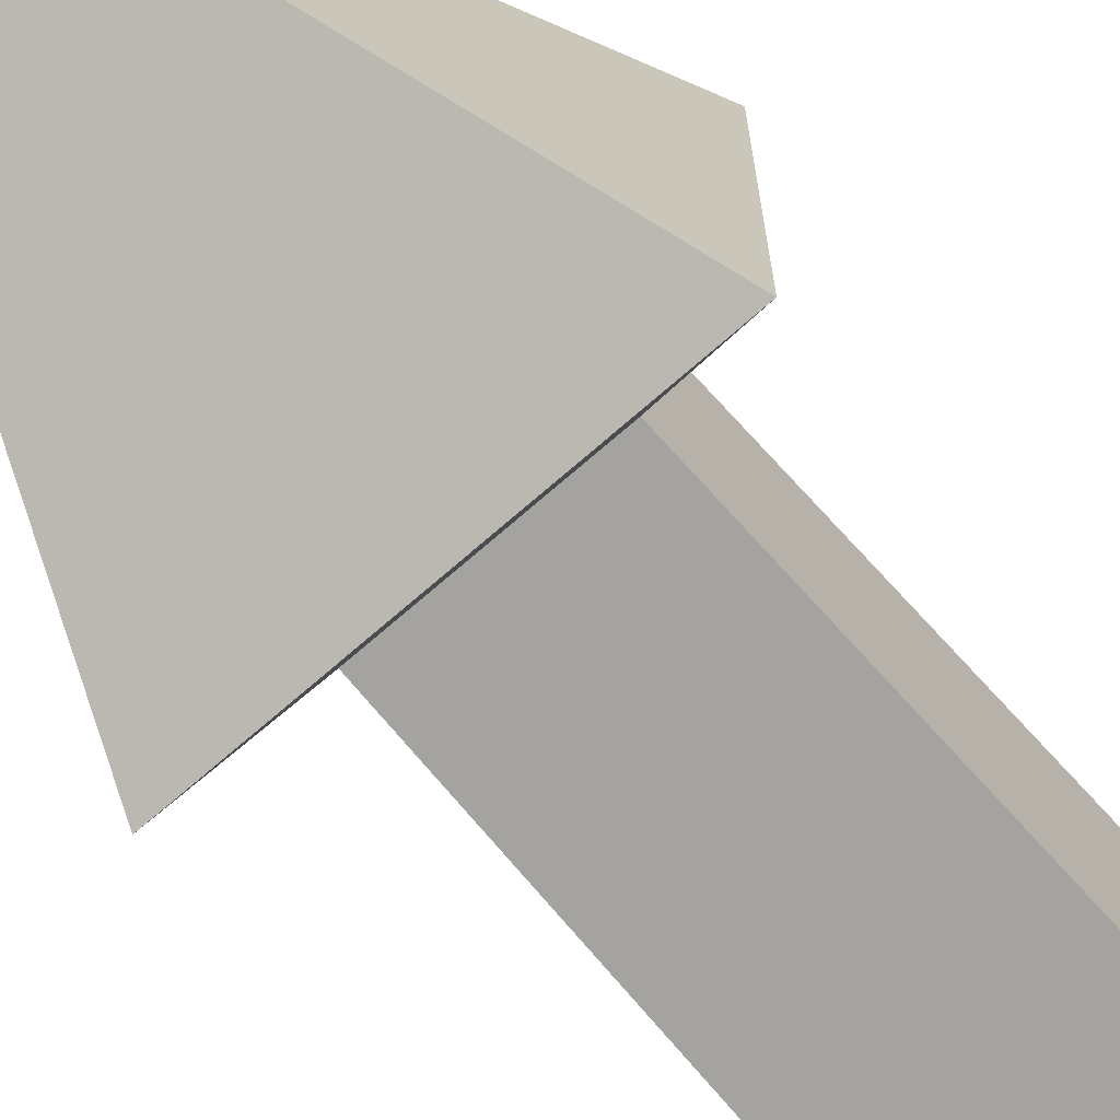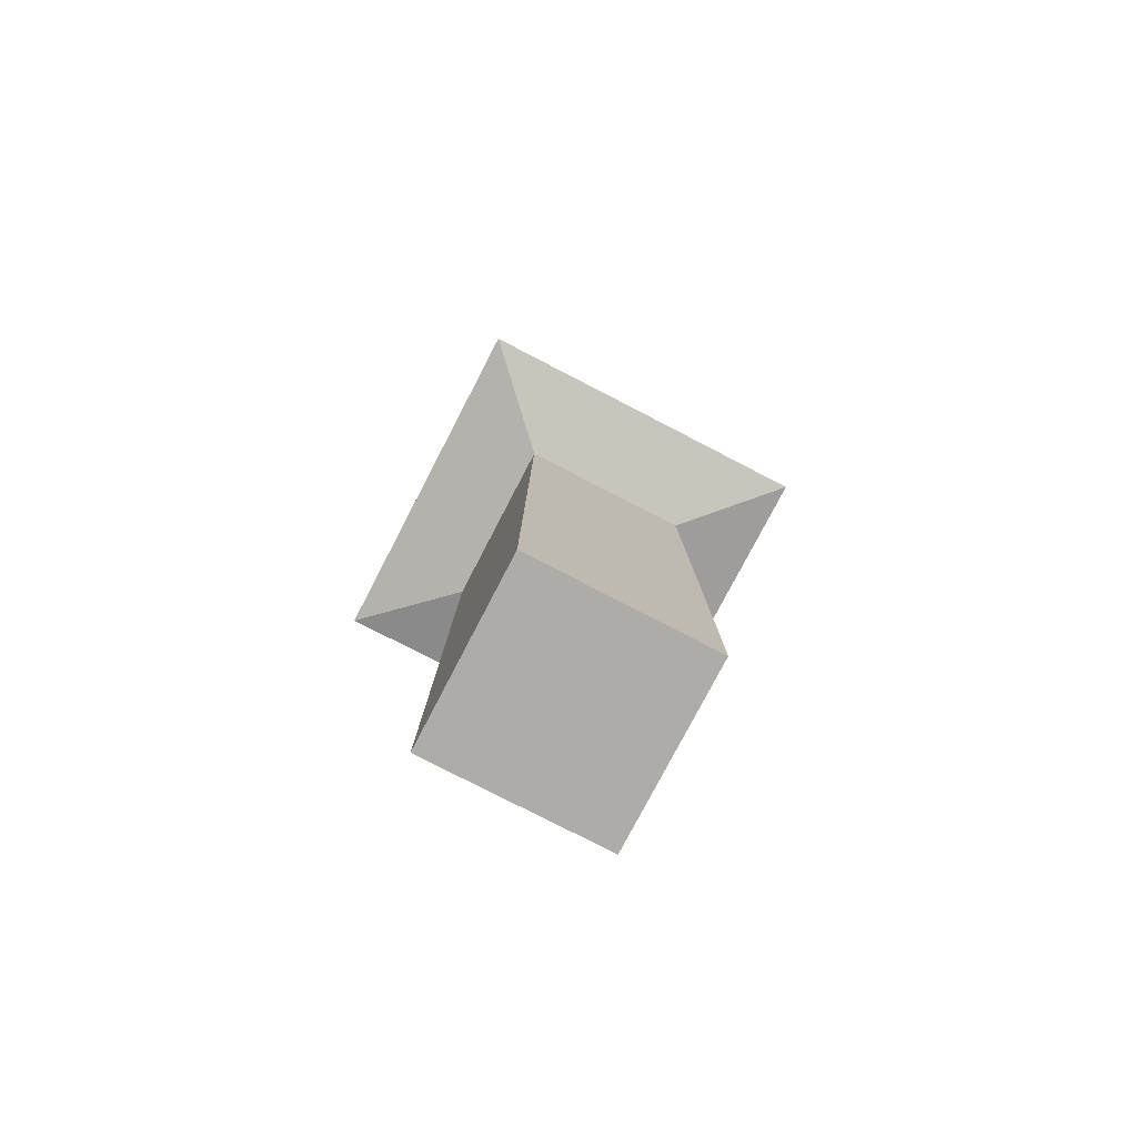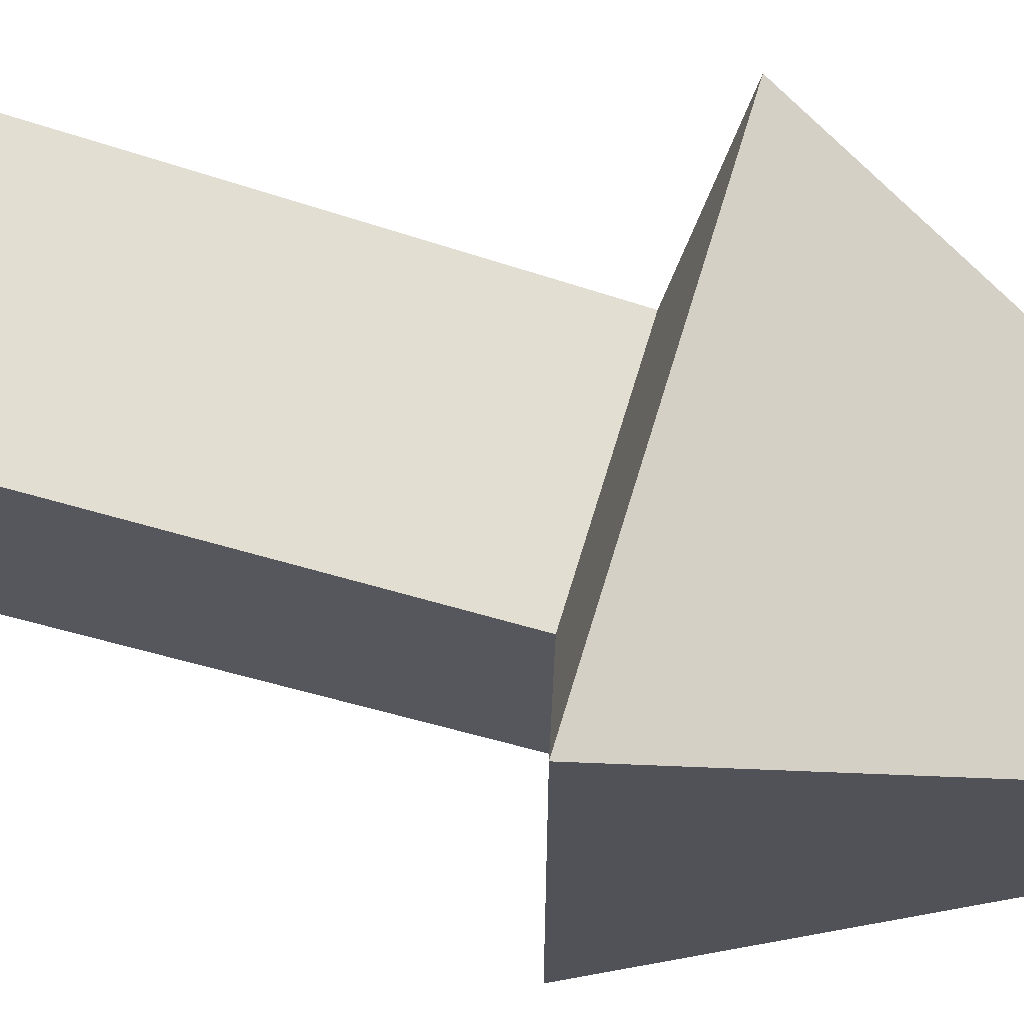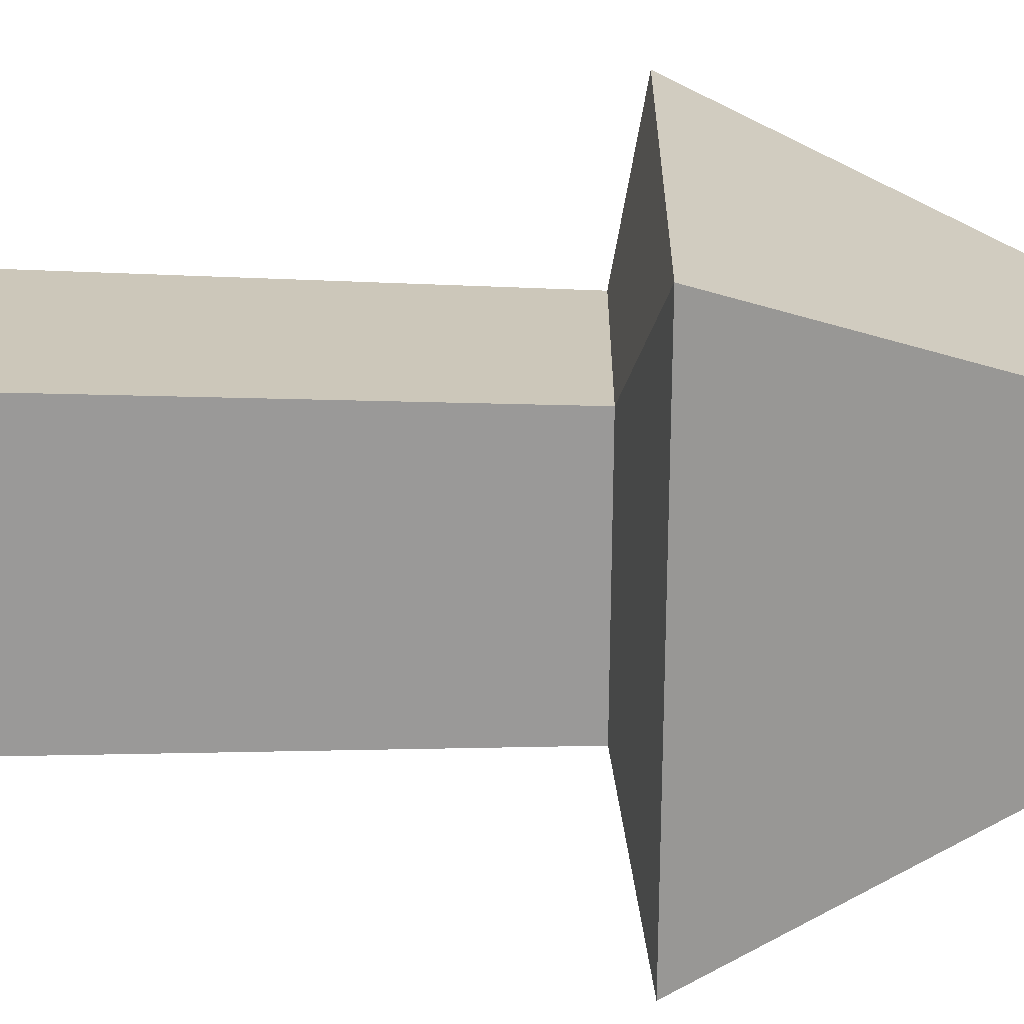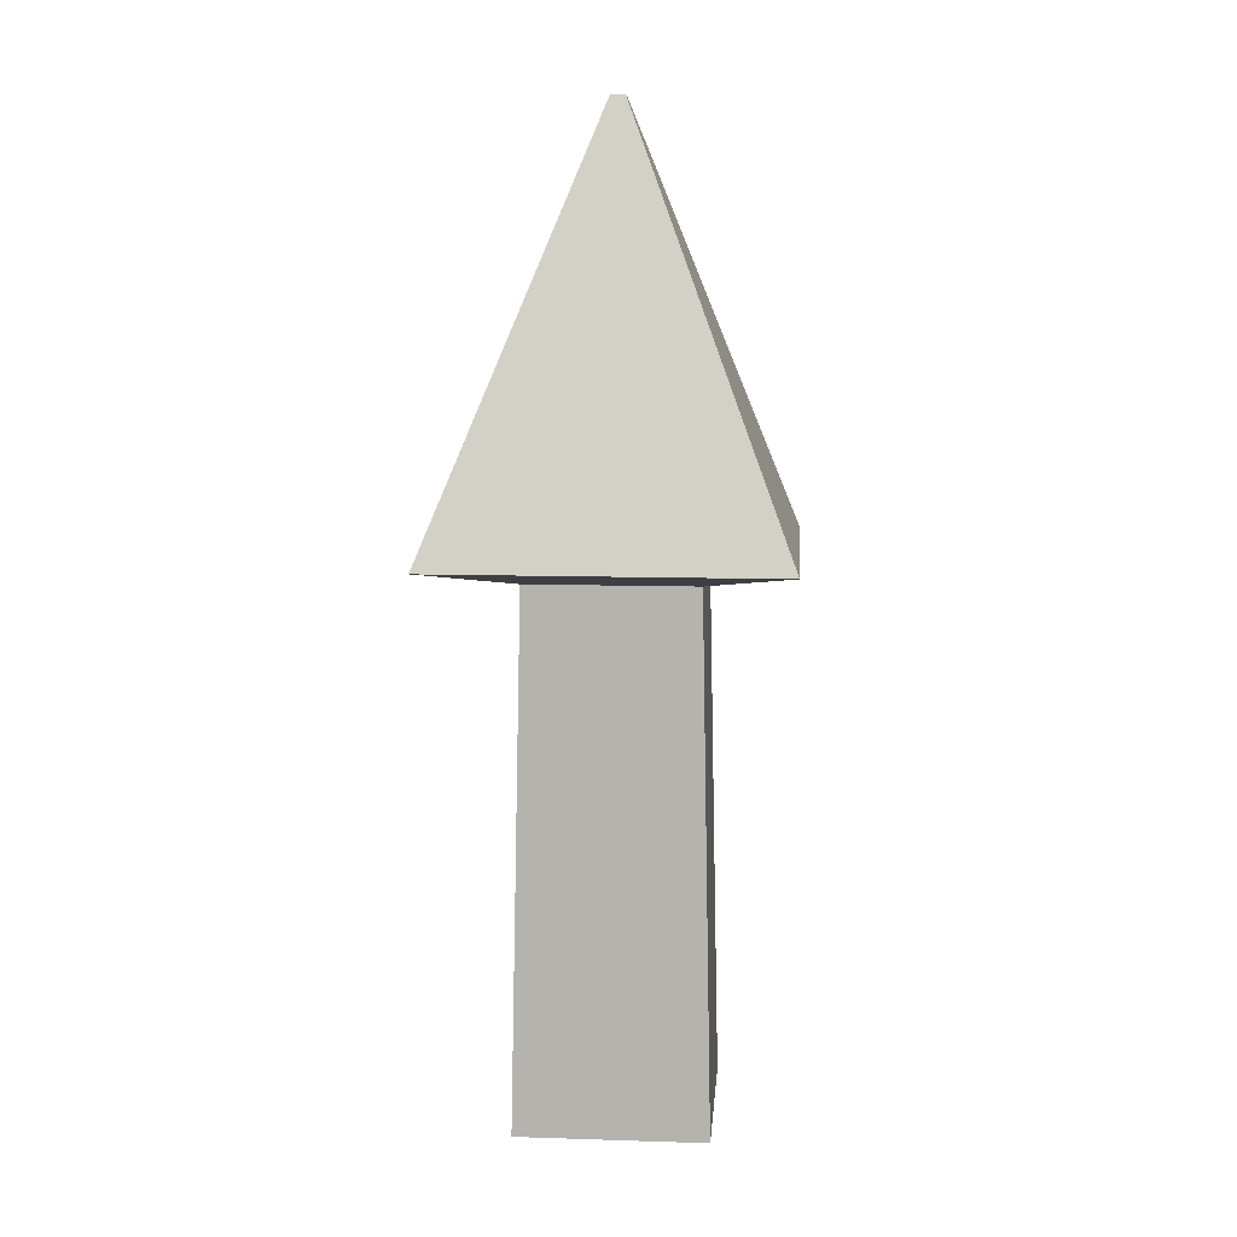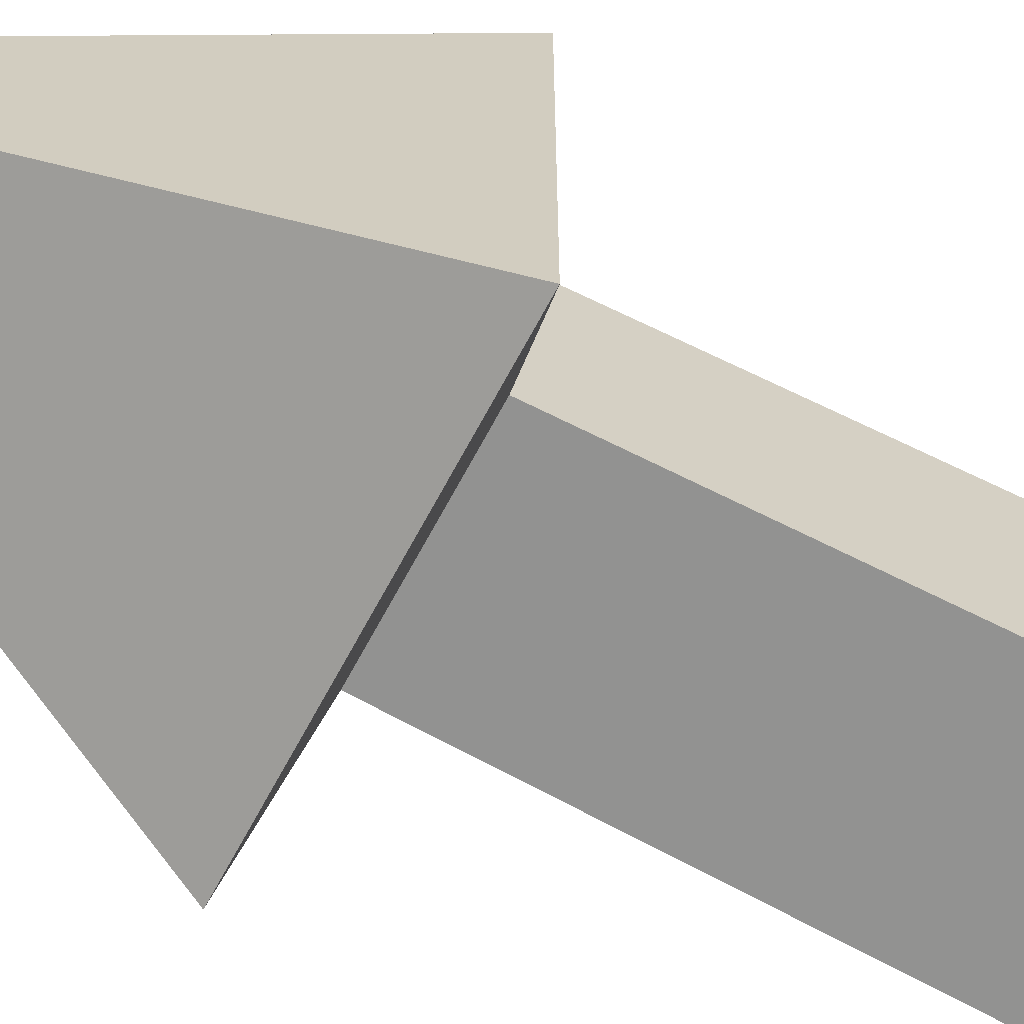
<metadata>
{"format":"obj","ext":"obj","renderer":"f3d","projection":"perspective","resolution":1024,"background":"white","views":[{"elev":-72.1,"azim":41.1,"up":"+Y"},{"elev":-77.0,"azim":-27.4,"up":"+Z"},{"elev":68.0,"azim":-73.4,"up":"+Y"},{"elev":-69.0,"azim":-90.6,"up":"+Y"},{"elev":10.1,"azim":-175.4,"up":"+Z"},{"elev":-65.8,"azim":62.2,"up":"+Y"}]}
</metadata>
<code>
v -0.003616 0.3125 0.2603
v -0.003616 0.3208 0.2603
v 0.004648 0.3208 0.2603
v 0.004648 0.3125 0.2603
v -0.0501 0.266 0.1415
v -0.0501 0.3673 0.1415
v 0.05114 0.3673 0.1415
v 0.05114 0.266 0.1415
v -0.09659 0.2195 0.02273
v -0.09659 0.4137 0.02273
v 0.09762 0.4137 0.02273
v 0.09762 0.2195 0.02273
v -0.04701 0.2691 0.01033
v -0.04701 0.3642 0.01033
v 0.04804 0.3642 0.01033
v 0.04804 0.2691 0.01033
v -0.0501 0.266 -0.1405
v -0.0501 0.3673 -0.1405
v 0.05114 0.3673 -0.1405
v 0.05114 0.266 -0.1405
v -0.0532 0.2629 -0.2913
v -0.0532 0.3704 -0.2913
v 0.05423 0.3704 -0.2913
v 0.05423 0.2629 -0.2913
v 0.0005159 0.3166 -0.2913
v 0.0005159 0.3166 0.2603
f 5 1 2 6
f 6 2 3 7
f 9 5 6 10
f 10 6 7 11
f 8 7 3 4
f 5 8 4 1
f 13 9 10 14
f 14 10 11 15
f 12 11 7 8
f 9 12 8 5
f 17 13 14 18
f 18 14 15 19
f 16 15 11 12
f 13 16 12 9
f 21 17 18 22
f 22 18 19 23
f 20 19 15 16
f 17 20 16 13
f 24 23 19 20
f 21 24 20 17
f 21 22 25
f 22 23 25
f 23 24 25
f 24 21 25
f 26 2 1
f 26 3 2
f 26 4 3
f 26 1 4

</code>
